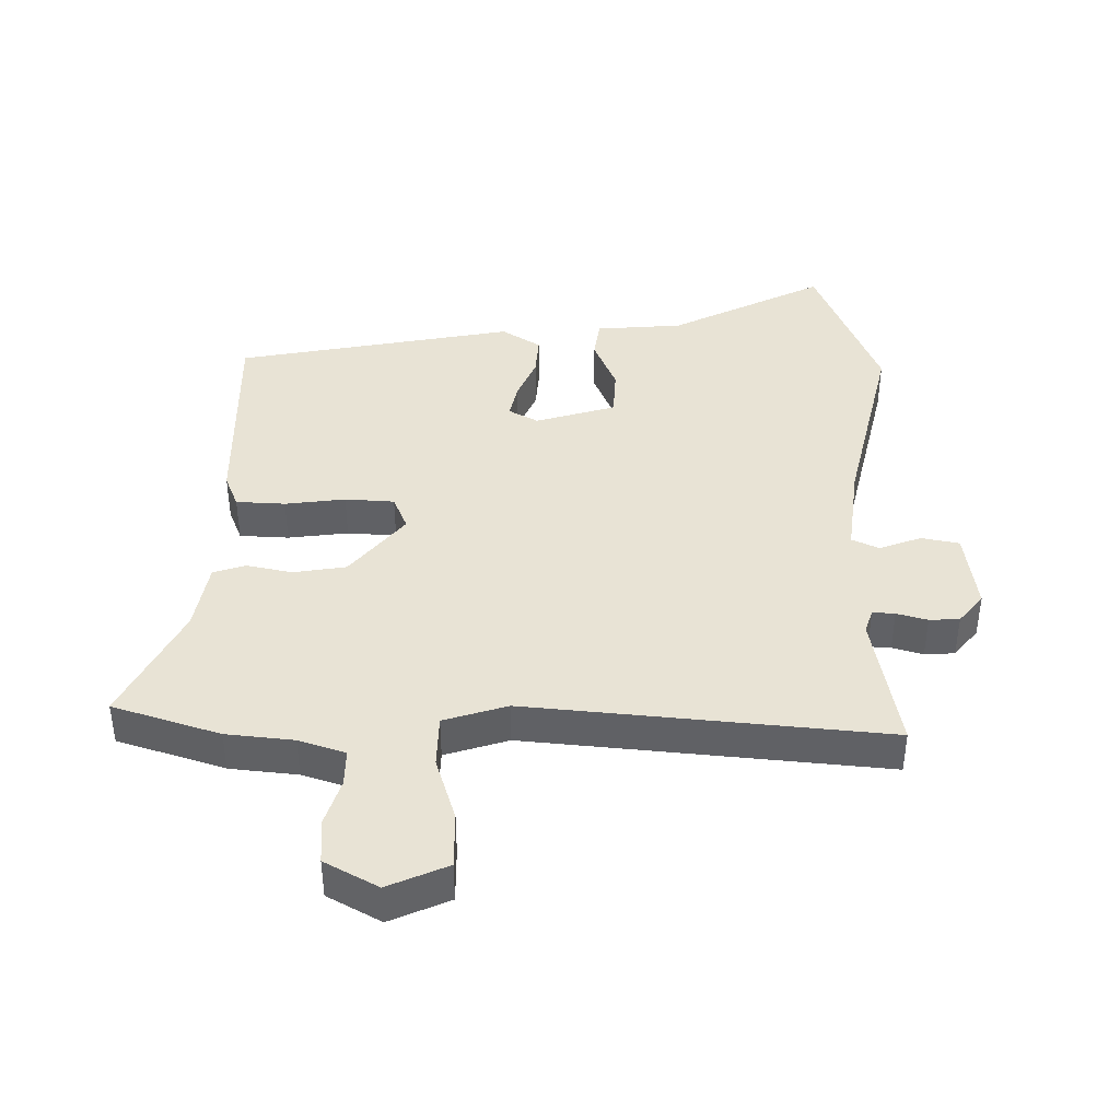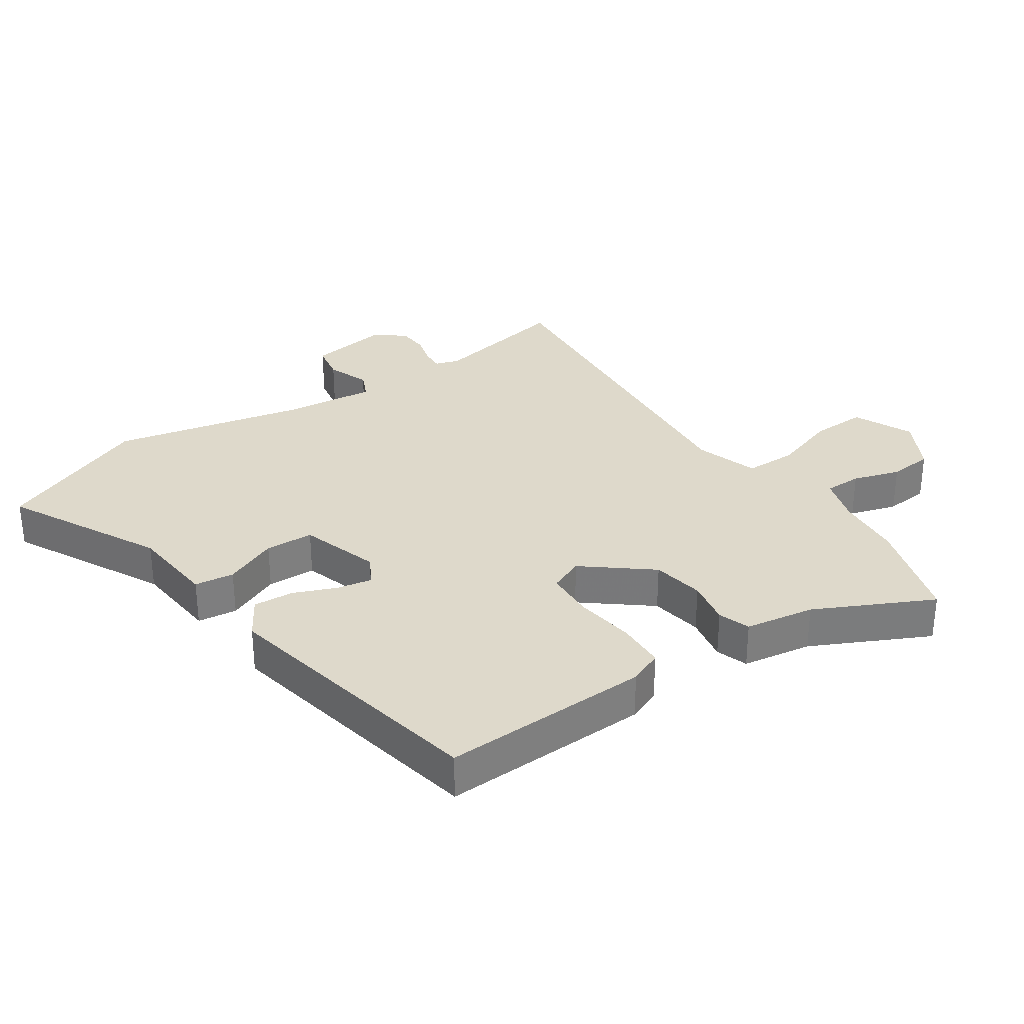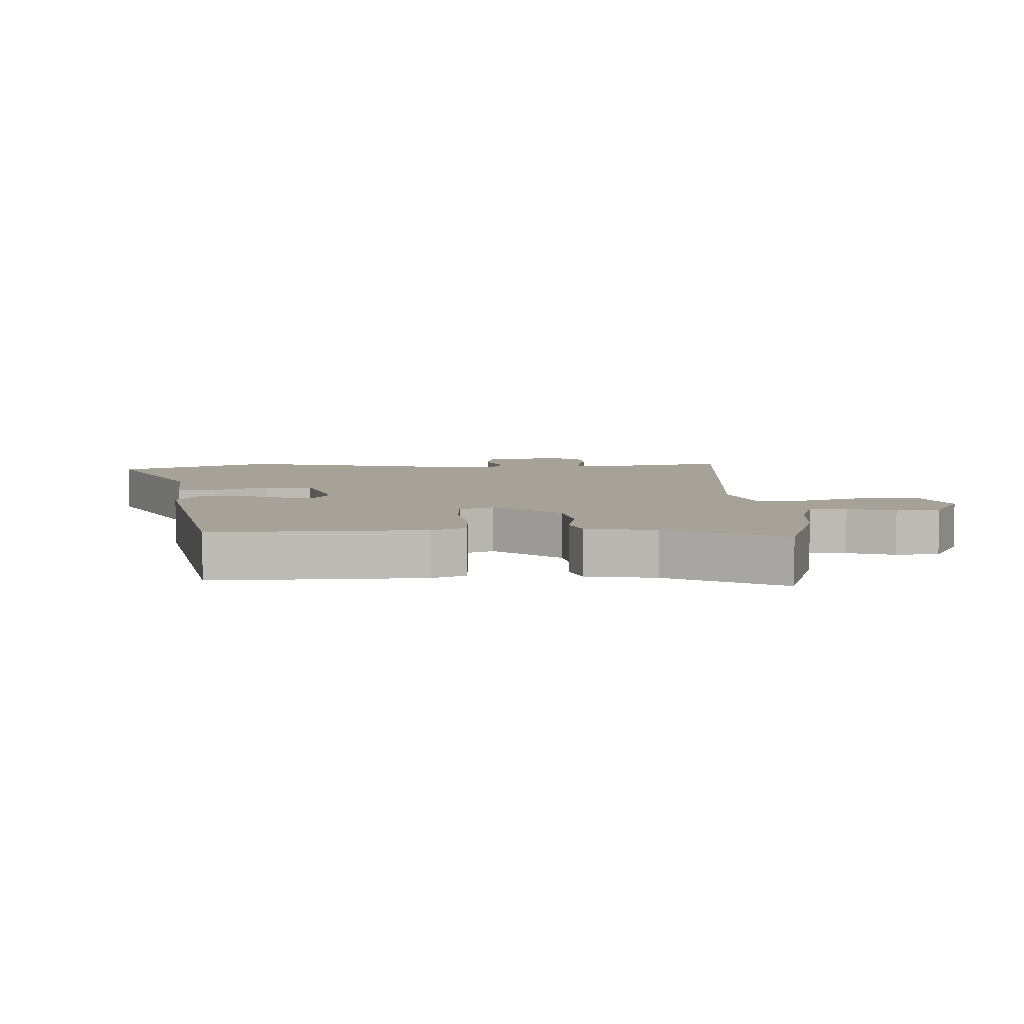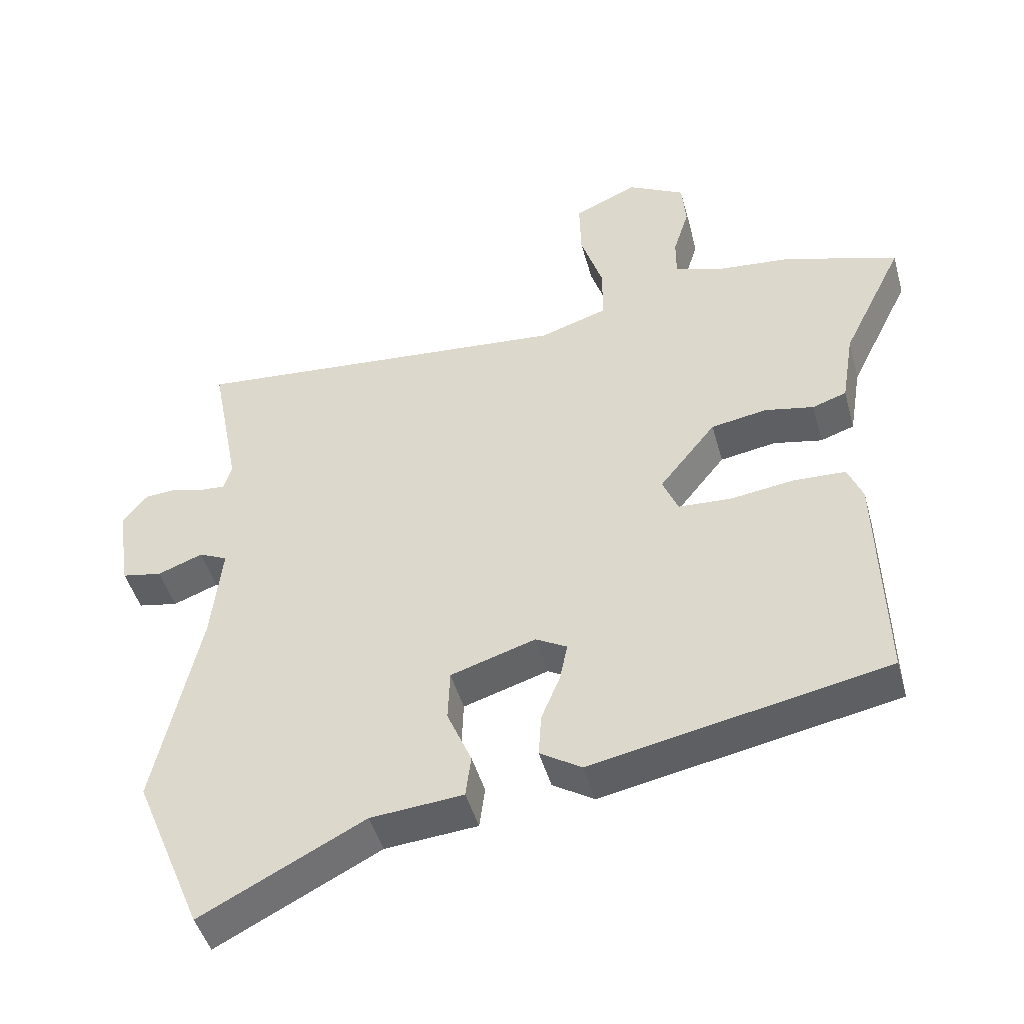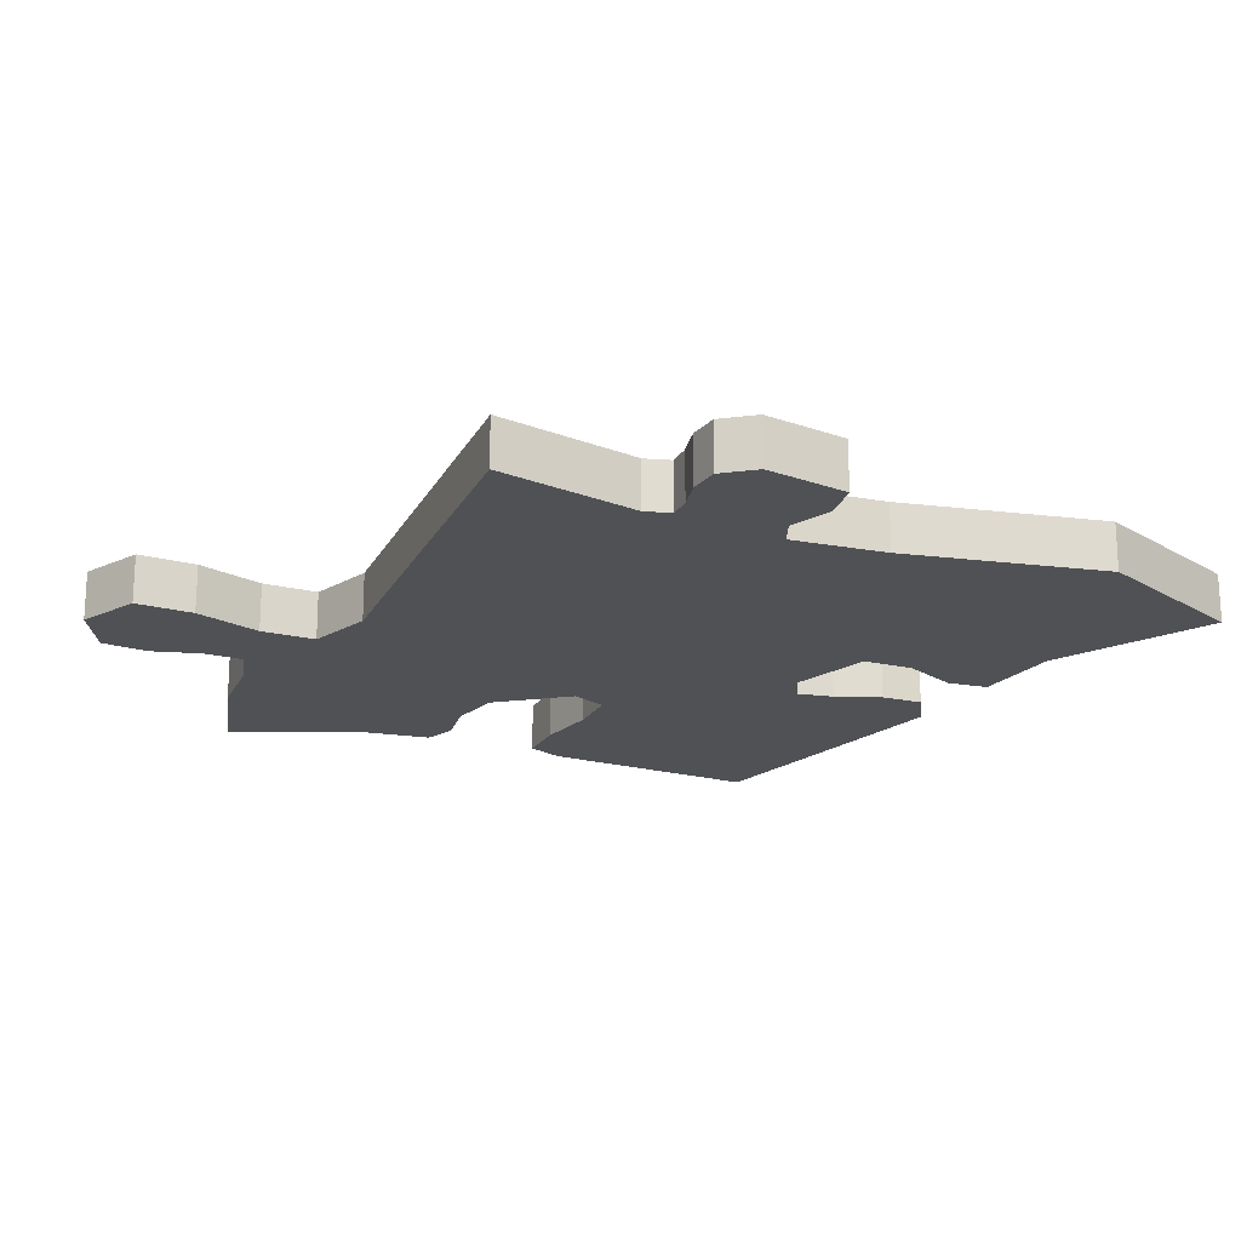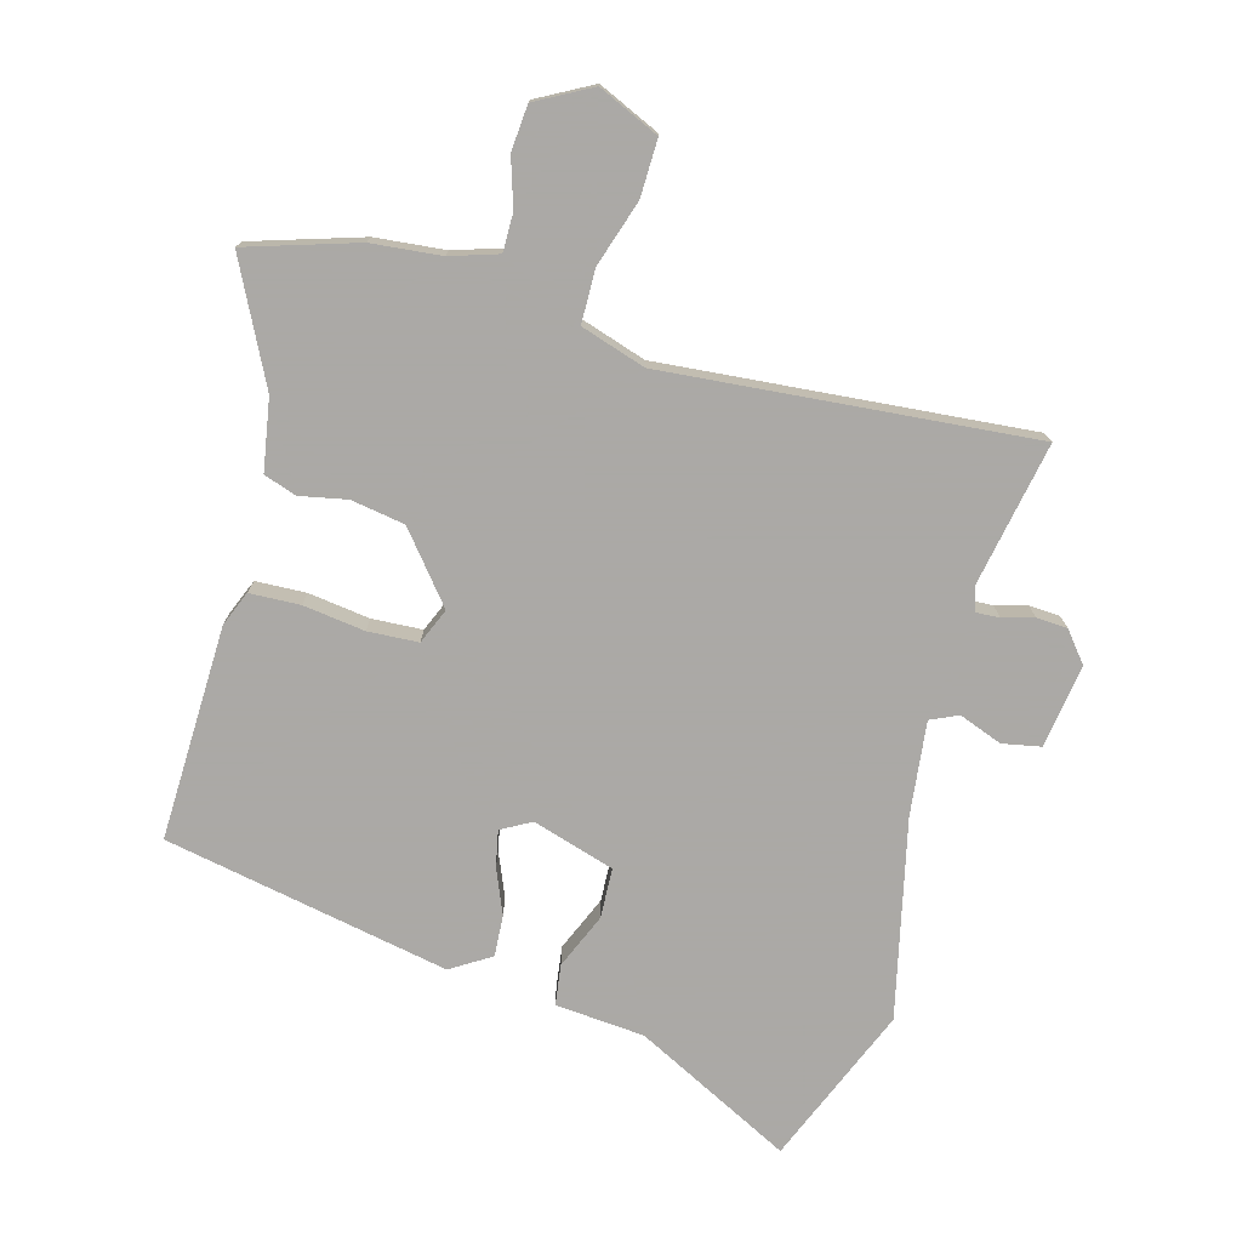
<metadata>
{"format":"obj","ext":"obj","renderer":"f3d","projection":"perspective","resolution":1024,"background":"white","views":[{"elev":41.1,"azim":1.2,"up":"+Y"},{"elev":31.8,"azim":-124.3,"up":"+Y"},{"elev":6.5,"azim":-92.5,"up":"+Y"},{"elev":-45.8,"azim":-164.9,"up":"+Z"},{"elev":-19.7,"azim":64.7,"up":"+Y"},{"elev":-75.5,"azim":-15.2,"up":"+Y"}]}
</metadata>
<code>
v 0.521 0.07 0.499
v 0.479 0.07 0.281
v 0.491 0.07 0.243
v 0.526 0.07 0.245
v 0.574 0.07 0.258
v 0.621 0.07 0.255
v 0.658 0.07 0.209
v 0.639 0.07 0.082
v 0.58 0.07 0.071
v 0.514 0.07 0.096
v 0.472 0.07 0.077
v 0.488 0.07 -0.066
v 0.555 0.07 -0.367
v 0.455 0.07 -0.608
v 0.215 0.07 -0.485
v 0.079 0.07 -0.473
v 0.071 0.07 -0.411
v 0.107 0.07 -0.327
v 0.104 0.07 -0.251
v -0.021 0.07 -0.212
v -0.067 0.07 -0.237
v -0.056 0.07 -0.292
v -0.028 0.07 -0.36
v -0.024 0.07 -0.423
v -0.085 0.07 -0.461
v -0.52 0.07 -0.375
v -0.51 0.07 -0.047
v -0.488 0.07 0.006
v -0.411 0.07 0.009
v -0.317 0.07 -0.004
v -0.24 0.07 0
v -0.217 0.07 0.054
v -0.3 0.07 0.157
v -0.382 0.07 0.171
v -0.454 0.07 0.157
v -0.504 0.07 0.174
v -0.522 0.07 0.283
v -0.612 0.07 0.465
v -0.444 0.07 0.517
v -0.338 0.07 0.527
v -0.265 0.07 0.55
v -0.265 0.07 0.608
v -0.288 0.07 0.682
v -0.282 0.07 0.751
v -0.198 0.07 0.796
v -0.105 0.07 0.754
v -0.107 0.07 0.667
v -0.14 0.07 0.566
v -0.139 0.07 0.484
v -0.04 0.07 0.452
v 0.521 0 0.499
v 0.479 0 0.281
v 0.491 0 0.243
v 0.526 0 0.245
v 0.574 0 0.258
v 0.621 0 0.255
v 0.658 0 0.209
v 0.639 0 0.082
v 0.58 0 0.071
v 0.514 0 0.096
v 0.472 0 0.077
v 0.488 0 -0.066
v 0.555 0 -0.367
v 0.455 0 -0.608
v 0.215 0 -0.485
v 0.079 0 -0.473
v 0.071 0 -0.411
v 0.107 0 -0.327
v 0.104 0 -0.251
v -0.021 0 -0.212
v -0.067 0 -0.237
v -0.056 0 -0.292
v -0.028 0 -0.36
v -0.024 0 -0.423
v -0.085 0 -0.461
v -0.52 0 -0.375
v -0.51 0 -0.047
v -0.488 0 0.006
v -0.411 0 0.009
v -0.317 0 -0.004
v -0.24 0 0
v -0.217 0 0.054
v -0.3 0 0.157
v -0.382 0 0.171
v -0.454 0 0.157
v -0.504 0 0.174
v -0.522 0 0.283
v -0.612 0 0.465
v -0.444 0 0.517
v -0.338 0 0.527
v -0.265 0 0.55
v -0.265 0 0.608
v -0.288 0 0.682
v -0.282 0 0.751
v -0.198 0 0.796
v -0.105 0 0.754
v -0.107 0 0.667
v -0.14 0 0.566
v -0.139 0 0.484
v -0.04 0 0.452
f 45 46 47 48
f 45 48 49
f 42 43 44 45
f 41 42 45 49
f 40 41 49
f 37 38 39 40
f 37 40 49 50
f 34 35 36 37
f 33 34 37 50
f 27 28 29 30
f 27 30 31
f 26 27 31
f 25 26 31
f 22 23 24 25
f 21 22 25 31
f 20 21 31 32
f 15 16 17 18
f 15 18 19
f 12 13 14 15
f 11 12 15 19
f 7 8 9 10
f 7 10 11
f 4 5 6 7
f 3 4 7 11
f 2 3 11 19
f 32 33 50 1
f 19 20 32
f 1 2 19 32
f 98 97 96 95
f 99 98 95
f 95 94 93 92
f 99 95 92 91
f 99 91 90
f 90 89 88 87
f 100 99 90 87
f 87 86 85 84
f 100 87 84 83
f 80 79 78 77
f 81 80 77
f 81 77 76
f 81 76 75
f 75 74 73 72
f 81 75 72 71
f 82 81 71 70
f 68 67 66 65
f 69 68 65
f 65 64 63 62
f 69 65 62 61
f 60 59 58 57
f 61 60 57
f 57 56 55 54
f 61 57 54 53
f 69 61 53 52
f 51 100 83 82
f 82 70 69
f 82 69 52 51
f 1 51 52 2
f 2 52 53 3
f 3 53 54 4
f 4 54 55 5
f 5 55 56 6
f 6 56 57 7
f 7 57 58 8
f 8 58 59 9
f 9 59 60 10
f 10 60 61 11
f 11 61 62 12
f 12 62 63 13
f 13 63 64 14
f 14 64 65 15
f 15 65 66 16
f 16 66 67 17
f 17 67 68 18
f 18 68 69 19
f 19 69 70 20
f 20 70 71 21
f 21 71 72 22
f 22 72 73 23
f 23 73 74 24
f 24 74 75 25
f 25 75 76 26
f 26 76 77 27
f 27 77 78 28
f 28 78 79 29
f 29 79 80 30
f 30 80 81 31
f 31 81 82 32
f 32 82 83 33
f 33 83 84 34
f 34 84 85 35
f 35 85 86 36
f 36 86 87 37
f 37 87 88 38
f 38 88 89 39
f 39 89 90 40
f 40 90 91 41
f 41 91 92 42
f 42 92 93 43
f 43 93 94 44
f 44 94 95 45
f 45 95 96 46
f 46 96 97 47
f 47 97 98 48
f 48 98 99 49
f 49 99 100 50
f 50 100 51 1

</code>
